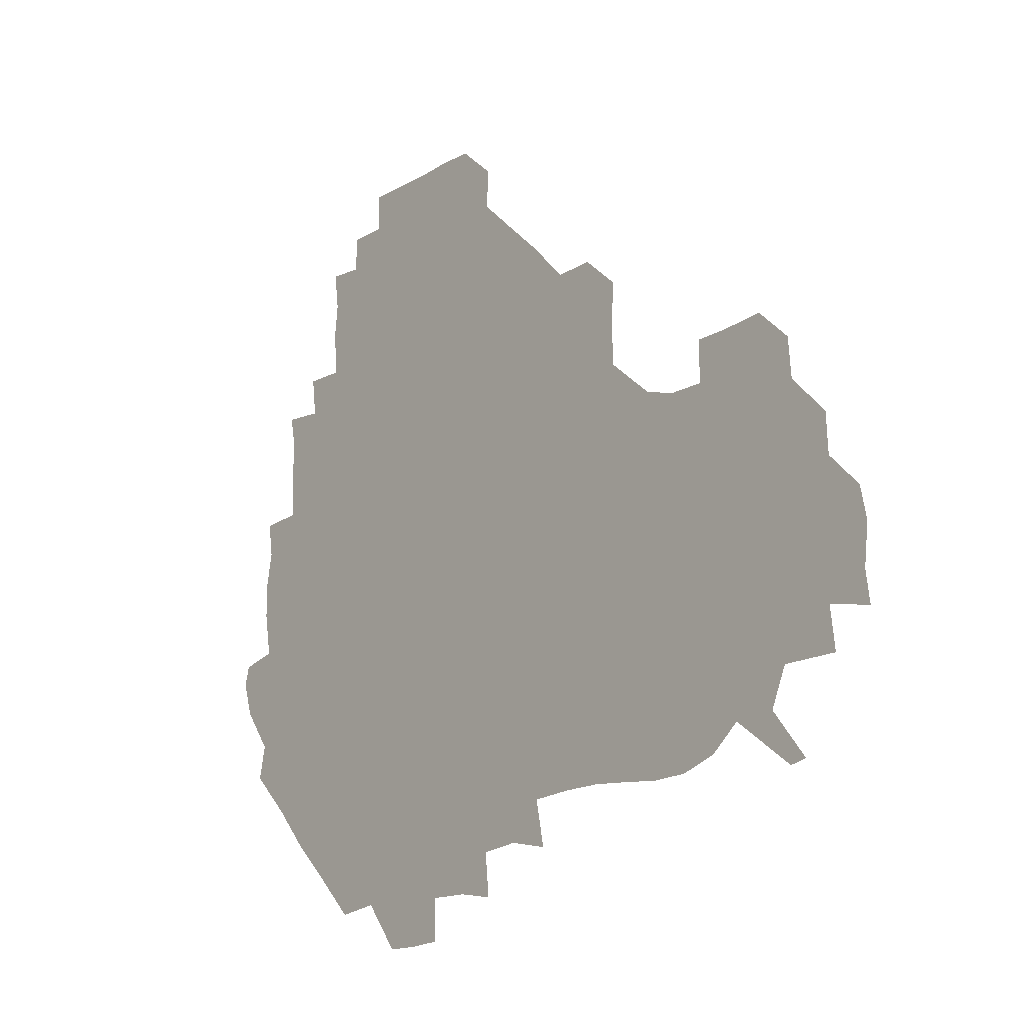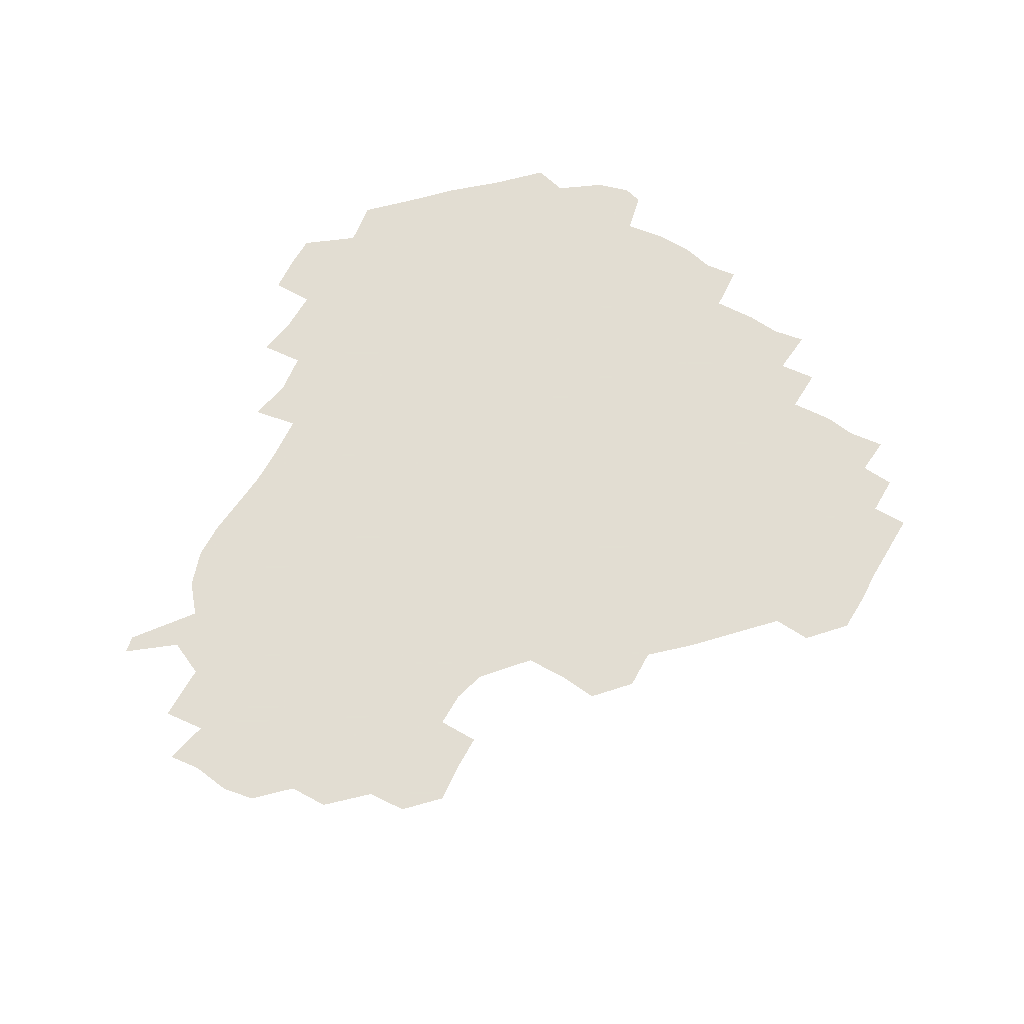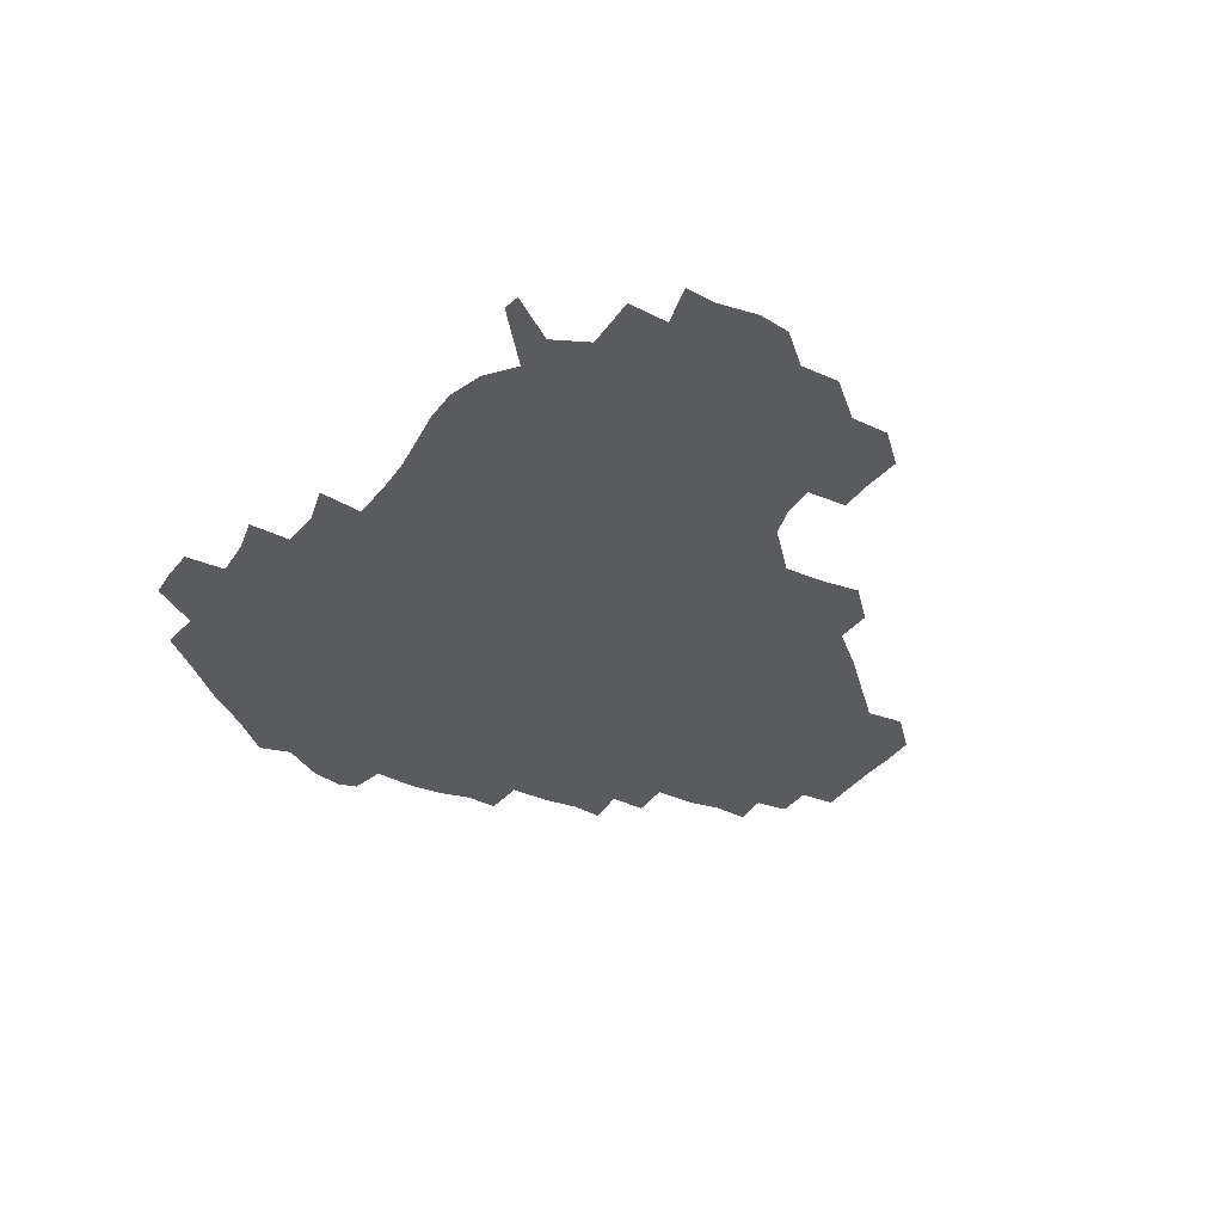
<metadata>
{"format":"obj","ext":"obj","renderer":"f3d","projection":"perspective","resolution":1024,"background":"white","views":[{"elev":-16.2,"azim":49.7,"up":"+Y"},{"elev":68.1,"azim":120.6,"up":"+Z"},{"elev":-33.5,"azim":61.2,"up":"+Z"}]}
</metadata>
<code>
v 240.8 185.2 0
v 236.5 198.9 0
v 238.5 206.9 0
v 250.1 154.8 0
v 253 168.5 0
v 253.9 181.9 0
v 255.3 195.9 0
v 254.3 210.6 0
v 251.4 228.3 0
v 251.4 243 0
v 254 256.5 0
v 251.9 270.2 0
v 267.3 137.9 0
v 271.5 152.7 0
v 272.7 166.9 0
v 273.6 181.2 0
v 270.8 196.2 0
v 271 210.5 0
v 271.4 225.6 0
v 273 240.9 0
v 271.9 256.1 0
v 270.4 271.5 0
v 269 289.2 0
v 269.8 303.4 0
v 267.2 317.2 0
v 282.6 120.7 0
v 286.2 136.8 0
v 289.2 152.2 0
v 289.6 166.6 0
v 287.7 181.2 0
v 287 196 0
v 287.4 210.7 0
v 286.1 225.8 0
v 287.5 240.3 0
v 288.1 255.1 0
v 287.3 270 0
v 286.2 286 0
v 285.8 301.1 0
v 285.2 315.6 0
v 283.2 331.4 0
v 299.3 104.8 0
v 301.5 121.7 0
v 302.9 137.3 0
v 303.7 152 0
v 303.8 166.4 0
v 303 180.9 0
v 302.8 195.7 0
v 302.1 210.7 0
v 302.3 225.6 0
v 301.6 240.4 0
v 303.2 254.7 0
v 302.6 269.6 0
v 301.8 285.2 0
v 300.1 301.3 0
v 301.1 315.7 0
v 300.9 330.9 0
v 299.3 348.5 0
v 300.7 362.3 0
v 298.6 377.4 0
v 315 89.14 0
v 316.2 106.2 0
v 317 122.1 0
v 317.3 137 0
v 318 152 0
v 318.1 166.5 0
v 317.7 181 0
v 317.2 195.7 0
v 317.5 210.5 0
v 317.8 225.2 0
v 317.9 240 0
v 317.2 255.1 0
v 316.6 270.5 0
v 316.6 285.3 0
v 316.2 300.5 0
v 314.9 316.6 0
v 316.5 330.7 0
v 316.6 345.8 0
v 316.2 360.8 0
v 314 376.2 0
v 314.7 390.3 0
v 332.8 91.52 0
v 332.1 107.3 0
v 332 122.3 0
v 332.2 137.4 0
v 332.2 151.9 0
v 332.4 166.6 0
v 332.4 181.1 0
v 332.5 195.7 0
v 331.9 210.6 0
v 332.1 225.3 0
v 332.5 239.8 0
v 331.4 255.4 0
v 332.7 269.2 0
v 331.7 285.1 0
v 330.8 301 0
v 331.3 315.8 0
v 331.5 330.6 0
v 331.2 345.9 0
v 331.2 360.8 0
v 330.9 375.7 0
v 330.5 390.4 0
v 330.3 405.5 0
v 347.5 72.44 0
v 346.6 91.58 0
v 346.5 107.5 0
v 347 123.4 0
v 346.9 137.7 0
v 346.7 152 0
v 346.7 166.6 0
v 346.7 181.2 0
v 347 195.7 0
v 346.9 210.5 0
v 347.1 225.1 0
v 346.9 240.1 0
v 347.4 254.3 0
v 347 269.6 0
v 346.2 286 0
v 346.3 300.5 0
v 346.2 315.8 0
v 346.4 330.5 0
v 346.2 345.8 0
v 346 360.9 0
v 346.7 375.3 0
v 345.3 391.1 0
v 345.8 405.4 0
v 361.1 72.33 0
v 360.6 92.6 0
v 361 107.8 0
v 361.2 123.7 0
v 361.1 137.5 0
v 361.1 151.8 0
v 361.1 166.4 0
v 361.2 181.1 0
v 361.2 195.9 0
v 361.5 210.6 0
v 361.4 225.5 0
v 361.5 240.2 0
v 361.7 254.7 0
v 362.1 268.7 0
v 360.7 286.2 0
v 360.7 302.1 0
v 361.1 315.9 0
v 361 331.2 0
v 361.3 345.7 0
v 361 360.8 0
v 361.4 375.4 0
v 361.1 390.6 0
v 361.1 405.3 0
v 375.4 73.27 0
v 375 90.39 0
v 375.3 108 0
v 375 124.3 0
v 375.5 137.7 0
v 375.6 151.9 0
v 375.7 166.4 0
v 375.8 181.1 0
v 375.9 195.9 0
v 376.1 210.8 0
v 376.1 225.7 0
v 376.1 240.3 0
v 376.8 254.2 0
v 376.5 269.2 0
v 376.1 284.6 0
v 375.4 302 0
v 375.8 316.6 0
v 375.9 331.3 0
v 376.1 345.6 0
v 376.1 360.5 0
v 376.1 375.6 0
v 376.1 390.8 0
v 376 406.1 0
v 392.2 90.2 0
v 390.2 108.1 0
v 390.5 122.4 0
v 389.9 137.7 0
v 389.9 152.3 0
v 390.4 166.5 0
v 390.4 181.4 0
v 390.5 196 0
v 390.9 211 0
v 390.8 225.8 0
v 391 240.2 0
v 391.1 254.7 0
v 391.1 269.9 0
v 390.9 285.4 0
v 390.6 300.9 0
v 390.4 317.3 0
v 390.7 331.6 0
v 391 346.1 0
v 391 360.8 0
v 391.1 376.1 0
v 391.1 390.8 0
v 391.1 405.7 0
v 408 87.49 0
v 406.2 105.1 0
v 405.2 122.2 0
v 404.8 137.3 0
v 404.9 151.9 0
v 404.6 167.2 0
v 404.4 181.8 0
v 404.9 196.3 0
v 404.6 211 0
v 405.4 225.7 0
v 405.4 240.4 0
v 405.5 254.5 0
v 405.7 269.3 0
v 405.8 284.3 0
v 405.8 300 0
v 406 315.4 0
v 405.9 330.6 0
v 405.9 346 0
v 406.2 361.9 0
v 405.9 376.2 0
v 406.5 392 0
v 422.9 106.9 0
v 421 122.1 0
v 420.3 136.7 0
v 419.1 152.6 0
v 419.6 166.8 0
v 420 181.4 0
v 420.1 196.2 0
v 419.8 211.1 0
v 419.8 225.8 0
v 420.4 240.6 0
v 419.8 254.8 0
v 420 269.2 0
v 420.5 284.7 0
v 420.5 299.1 0
v 420.8 316.2 0
v 421 331.2 0
v 421.1 346.6 0
v 421.1 361.9 0
v 440.3 103.3 0
v 436.6 121.9 0
v 434.4 137.7 0
v 434.1 152.3 0
v 433.9 166.9 0
v 434.2 181.5 0
v 434.8 196.2 0
v 434.9 210.9 0
v 434.2 226 0
v 434.5 240.6 0
v 434.5 255.1 0
v 434.7 269.6 0
v 435.2 284.8 0
v 435.4 299.8 0
v 435.5 314.7 0
v 436.1 331 0
v 436.5 347.7 0
v 454.2 123.1 0
v 451.4 137.1 0
v 450.5 151.6 0
v 449.1 167 0
v 449.5 181.2 0
v 451 195.7 0
v 448.6 211.8 0
v 448.7 226.1 0
v 448.9 240.6 0
v 449.2 255.2 0
v 449.4 269.8 0
v 449.6 284.5 0
v 450 299.5 0
v 450.9 315.6 0
v 451.9 331.5 0
v 470.5 123.3 0
v 467.4 137 0
v 465.6 151.9 0
v 466.3 166 0
v 465.3 181.2 0
v 466.2 195.6 0
v 464.7 211.3 0
v 464 226.1 0
v 464.2 240.8 0
v 464.1 255.4 0
v 463.4 269.7 0
v 464.5 284.4 0
v 465.5 300.3 0
v 465.6 315.5 0
v 468.1 332 0
v 486.5 121.9 0
v 481.2 138 0
v 482 151.3 0
v 480.7 166.3 0
v 481.6 180.8 0
v 480.8 195.8 0
v 480.3 210.9 0
v 478.4 226.3 0
v 478.6 240.7 0
v 479.8 255.4 0
v 480.5 270.3 0
v 482.5 285.1 0
v 481.9 302.7 0
v 483.1 318.8 0
v 502 120.5 0
v 496.3 137.6 0
v 496.9 151.1 0
v 495.5 166.5 0
v 496.2 180.7 0
v 494.8 196.5 0
v 494.3 211.2 0
v 493.5 226 0
v 494.8 240.5 0
v 496.2 254.8 0
v 501.6 268.7 0
v 516.9 121 0
v 511.5 137.7 0
v 510.2 152.4 0
v 510 166.9 0
v 509.2 182 0
v 508.8 196.9 0
v 508 211.5 0
v 506.4 225.9 0
v 508 239.3 0
v 509.6 252.9 0
v 515.1 265 0
v 531.9 125.9 0
v 528.2 138.4 0
v 525 153 0
v 524.4 167.1 0
v 523.8 181.6 0
v 524.2 196.4 0
v 522.7 211.6 0
v 522.3 225.6 0
v 521.1 239.1 0
v 522 251 0
v 529.4 265 0
v 529.2 282.1 0
v 543.7 135.8 0
v 543.3 141.8 0
v 540.4 153.6 0
v 539.1 167.3 0
v 536.9 182.2 0
v 537.2 196.2 0
v 538.9 210.3 0
v 537.1 224.7 0
v 538.3 238.9 0
v 539.5 252.7 0
v 540.9 267.2 0
v 543.4 282.4 0
v 568.8 116.9 0
v 550.7 140.5 0
v 555.3 151.8 0
v 554.6 167.1 0
v 554.6 181 0
v 556.3 195.5 0
v 556.1 210.4 0
v 555.5 225.5 0
v 557.8 240.3 0
v 554.6 254.6 0
v 556.3 268.4 0
v 560.3 283.8 0
v 576 118.3 0
v 561 137.2 0
v 567.5 152.3 0
v 570.6 167.2 0
v 569.7 181 0
v 569.8 195.2 0
v 570.3 210.4 0
v 571.6 225.2 0
v 573.2 239.3 0
v 575.3 254.5 0
v 574 270.7 0
v 591.2 152.4 0
v 589.1 169.7 0
v 585.9 182.2 0
v 582.7 195.9 0
v 587.2 208.2 0
v 591.3 222.2 0
v 590.7 238.5 0
v 607.5 165.7 0
v 605.7 178.8 0
v 607.6 195.3 0
v 604.9 208.5 0
f 5 6 1
f 1 6 2
f 6 7 2
f 2 7 3
f 7 8 3
f 13 14 4
f 4 14 5
f 14 15 5
f 5 15 6
f 15 16 6
f 6 16 7
f 16 17 7
f 7 17 8
f 17 18 8
f 8 18 9
f 18 19 9
f 9 19 10
f 19 20 10
f 10 20 11
f 20 21 11
f 11 21 12
f 21 22 12
f 26 27 13
f 13 27 14
f 27 28 14
f 14 28 15
f 28 29 15
f 15 29 16
f 29 30 16
f 16 30 17
f 30 31 17
f 17 31 18
f 31 32 18
f 18 32 19
f 32 33 19
f 19 33 20
f 33 34 20
f 20 34 21
f 34 35 21
f 21 35 22
f 35 36 22
f 22 36 23
f 36 37 23
f 23 37 24
f 37 38 24
f 24 38 25
f 38 39 25
f 41 42 26
f 26 42 27
f 42 43 27
f 27 43 28
f 43 44 28
f 28 44 29
f 44 45 29
f 29 45 30
f 45 46 30
f 30 46 31
f 46 47 31
f 31 47 32
f 47 48 32
f 32 48 33
f 48 49 33
f 33 49 34
f 49 50 34
f 34 50 35
f 50 51 35
f 35 51 36
f 51 52 36
f 36 52 37
f 52 53 37
f 37 53 38
f 53 54 38
f 38 54 39
f 54 55 39
f 39 55 40
f 55 56 40
f 60 61 41
f 41 61 42
f 61 62 42
f 42 62 43
f 62 63 43
f 43 63 44
f 63 64 44
f 44 64 45
f 64 65 45
f 45 65 46
f 65 66 46
f 46 66 47
f 66 67 47
f 47 67 48
f 67 68 48
f 48 68 49
f 68 69 49
f 49 69 50
f 69 70 50
f 50 70 51
f 70 71 51
f 51 71 52
f 71 72 52
f 52 72 53
f 72 73 53
f 53 73 54
f 73 74 54
f 54 74 55
f 74 75 55
f 55 75 56
f 75 76 56
f 56 76 57
f 76 77 57
f 57 77 58
f 77 78 58
f 58 78 59
f 78 79 59
f 60 81 61
f 81 82 61
f 61 82 62
f 82 83 62
f 62 83 63
f 83 84 63
f 63 84 64
f 84 85 64
f 64 85 65
f 85 86 65
f 65 86 66
f 86 87 66
f 66 87 67
f 87 88 67
f 67 88 68
f 88 89 68
f 68 89 69
f 89 90 69
f 69 90 70
f 90 91 70
f 70 91 71
f 91 92 71
f 71 92 72
f 92 93 72
f 72 93 73
f 93 94 73
f 73 94 74
f 94 95 74
f 74 95 75
f 95 96 75
f 75 96 76
f 96 97 76
f 76 97 77
f 97 98 77
f 77 98 78
f 98 99 78
f 78 99 79
f 99 100 79
f 79 100 80
f 100 101 80
f 103 104 81
f 81 104 82
f 104 105 82
f 82 105 83
f 105 106 83
f 83 106 84
f 106 107 84
f 84 107 85
f 107 108 85
f 85 108 86
f 108 109 86
f 86 109 87
f 109 110 87
f 87 110 88
f 110 111 88
f 88 111 89
f 111 112 89
f 89 112 90
f 112 113 90
f 90 113 91
f 113 114 91
f 91 114 92
f 114 115 92
f 92 115 93
f 115 116 93
f 93 116 94
f 116 117 94
f 94 117 95
f 117 118 95
f 95 118 96
f 118 119 96
f 96 119 97
f 119 120 97
f 97 120 98
f 120 121 98
f 98 121 99
f 121 122 99
f 99 122 100
f 122 123 100
f 100 123 101
f 123 124 101
f 101 124 102
f 124 125 102
f 103 126 104
f 126 127 104
f 104 127 105
f 127 128 105
f 105 128 106
f 128 129 106
f 106 129 107
f 129 130 107
f 107 130 108
f 130 131 108
f 108 131 109
f 131 132 109
f 109 132 110
f 132 133 110
f 110 133 111
f 133 134 111
f 111 134 112
f 134 135 112
f 112 135 113
f 135 136 113
f 113 136 114
f 136 137 114
f 114 137 115
f 137 138 115
f 115 138 116
f 138 139 116
f 116 139 117
f 139 140 117
f 117 140 118
f 140 141 118
f 118 141 119
f 141 142 119
f 119 142 120
f 142 143 120
f 120 143 121
f 143 144 121
f 121 144 122
f 144 145 122
f 122 145 123
f 145 146 123
f 123 146 124
f 146 147 124
f 124 147 125
f 147 148 125
f 126 149 127
f 149 150 127
f 127 150 128
f 150 151 128
f 128 151 129
f 151 152 129
f 129 152 130
f 152 153 130
f 130 153 131
f 153 154 131
f 131 154 132
f 154 155 132
f 132 155 133
f 155 156 133
f 133 156 134
f 156 157 134
f 134 157 135
f 157 158 135
f 135 158 136
f 158 159 136
f 136 159 137
f 159 160 137
f 137 160 138
f 160 161 138
f 138 161 139
f 161 162 139
f 139 162 140
f 162 163 140
f 140 163 141
f 163 164 141
f 141 164 142
f 164 165 142
f 142 165 143
f 165 166 143
f 143 166 144
f 166 167 144
f 144 167 145
f 167 168 145
f 145 168 146
f 168 169 146
f 146 169 147
f 169 170 147
f 147 170 148
f 170 171 148
f 150 172 151
f 172 173 151
f 151 173 152
f 173 174 152
f 152 174 153
f 174 175 153
f 153 175 154
f 175 176 154
f 154 176 155
f 176 177 155
f 155 177 156
f 177 178 156
f 156 178 157
f 178 179 157
f 157 179 158
f 179 180 158
f 158 180 159
f 180 181 159
f 159 181 160
f 181 182 160
f 160 182 161
f 182 183 161
f 161 183 162
f 183 184 162
f 162 184 163
f 184 185 163
f 163 185 164
f 185 186 164
f 164 186 165
f 186 187 165
f 165 187 166
f 187 188 166
f 166 188 167
f 188 189 167
f 167 189 168
f 189 190 168
f 168 190 169
f 190 191 169
f 169 191 170
f 191 192 170
f 170 192 171
f 192 193 171
f 172 194 173
f 194 195 173
f 173 195 174
f 195 196 174
f 174 196 175
f 196 197 175
f 175 197 176
f 197 198 176
f 176 198 177
f 198 199 177
f 177 199 178
f 199 200 178
f 178 200 179
f 200 201 179
f 179 201 180
f 201 202 180
f 180 202 181
f 202 203 181
f 181 203 182
f 203 204 182
f 182 204 183
f 204 205 183
f 183 205 184
f 205 206 184
f 184 206 185
f 206 207 185
f 185 207 186
f 207 208 186
f 186 208 187
f 208 209 187
f 187 209 188
f 209 210 188
f 188 210 189
f 210 211 189
f 189 211 190
f 211 212 190
f 190 212 191
f 212 213 191
f 191 213 192
f 213 214 192
f 192 214 193
f 195 215 196
f 215 216 196
f 196 216 197
f 216 217 197
f 197 217 198
f 217 218 198
f 198 218 199
f 218 219 199
f 199 219 200
f 219 220 200
f 200 220 201
f 220 221 201
f 201 221 202
f 221 222 202
f 202 222 203
f 222 223 203
f 203 223 204
f 223 224 204
f 204 224 205
f 224 225 205
f 205 225 206
f 225 226 206
f 206 226 207
f 226 227 207
f 207 227 208
f 227 228 208
f 208 228 209
f 228 229 209
f 209 229 210
f 229 230 210
f 210 230 211
f 230 231 211
f 211 231 212
f 231 232 212
f 212 232 213
f 215 233 216
f 233 234 216
f 216 234 217
f 234 235 217
f 217 235 218
f 235 236 218
f 218 236 219
f 236 237 219
f 219 237 220
f 237 238 220
f 220 238 221
f 238 239 221
f 221 239 222
f 239 240 222
f 222 240 223
f 240 241 223
f 223 241 224
f 241 242 224
f 224 242 225
f 242 243 225
f 225 243 226
f 243 244 226
f 226 244 227
f 244 245 227
f 227 245 228
f 245 246 228
f 228 246 229
f 246 247 229
f 229 247 230
f 247 248 230
f 230 248 231
f 248 249 231
f 231 249 232
f 234 250 235
f 250 251 235
f 235 251 236
f 251 252 236
f 236 252 237
f 252 253 237
f 237 253 238
f 253 254 238
f 238 254 239
f 254 255 239
f 239 255 240
f 255 256 240
f 240 256 241
f 256 257 241
f 241 257 242
f 257 258 242
f 242 258 243
f 258 259 243
f 243 259 244
f 259 260 244
f 244 260 245
f 260 261 245
f 245 261 246
f 261 262 246
f 246 262 247
f 262 263 247
f 247 263 248
f 263 264 248
f 248 264 249
f 250 265 251
f 265 266 251
f 251 266 252
f 266 267 252
f 252 267 253
f 267 268 253
f 253 268 254
f 268 269 254
f 254 269 255
f 269 270 255
f 255 270 256
f 270 271 256
f 256 271 257
f 271 272 257
f 257 272 258
f 272 273 258
f 258 273 259
f 273 274 259
f 259 274 260
f 274 275 260
f 260 275 261
f 275 276 261
f 261 276 262
f 276 277 262
f 262 277 263
f 277 278 263
f 263 278 264
f 278 279 264
f 265 280 266
f 280 281 266
f 266 281 267
f 281 282 267
f 267 282 268
f 282 283 268
f 268 283 269
f 283 284 269
f 269 284 270
f 284 285 270
f 270 285 271
f 285 286 271
f 271 286 272
f 286 287 272
f 272 287 273
f 287 288 273
f 273 288 274
f 288 289 274
f 274 289 275
f 289 290 275
f 275 290 276
f 290 291 276
f 276 291 277
f 291 292 277
f 277 292 278
f 292 293 278
f 278 293 279
f 280 294 281
f 294 295 281
f 281 295 282
f 295 296 282
f 282 296 283
f 296 297 283
f 283 297 284
f 297 298 284
f 284 298 285
f 298 299 285
f 285 299 286
f 299 300 286
f 286 300 287
f 300 301 287
f 287 301 288
f 301 302 288
f 288 302 289
f 302 303 289
f 289 303 290
f 303 304 290
f 290 304 291
f 294 305 295
f 305 306 295
f 295 306 296
f 306 307 296
f 296 307 297
f 307 308 297
f 297 308 298
f 308 309 298
f 298 309 299
f 309 310 299
f 299 310 300
f 310 311 300
f 300 311 301
f 311 312 301
f 301 312 302
f 312 313 302
f 302 313 303
f 313 314 303
f 303 314 304
f 314 315 304
f 305 316 306
f 316 317 306
f 306 317 307
f 317 318 307
f 307 318 308
f 318 319 308
f 308 319 309
f 319 320 309
f 309 320 310
f 320 321 310
f 310 321 311
f 321 322 311
f 311 322 312
f 322 323 312
f 312 323 313
f 323 324 313
f 313 324 314
f 324 325 314
f 314 325 315
f 325 326 315
f 316 328 317
f 328 329 317
f 317 329 318
f 329 330 318
f 318 330 319
f 330 331 319
f 319 331 320
f 331 332 320
f 320 332 321
f 332 333 321
f 321 333 322
f 333 334 322
f 322 334 323
f 334 335 323
f 323 335 324
f 335 336 324
f 324 336 325
f 336 337 325
f 325 337 326
f 337 338 326
f 326 338 327
f 338 339 327
f 328 340 329
f 340 341 329
f 329 341 330
f 341 342 330
f 330 342 331
f 342 343 331
f 331 343 332
f 343 344 332
f 332 344 333
f 344 345 333
f 333 345 334
f 345 346 334
f 334 346 335
f 346 347 335
f 335 347 336
f 347 348 336
f 336 348 337
f 348 349 337
f 337 349 338
f 349 350 338
f 338 350 339
f 350 351 339
f 340 352 341
f 352 353 341
f 341 353 342
f 353 354 342
f 342 354 343
f 354 355 343
f 343 355 344
f 355 356 344
f 344 356 345
f 356 357 345
f 345 357 346
f 357 358 346
f 346 358 347
f 358 359 347
f 347 359 348
f 359 360 348
f 348 360 349
f 360 361 349
f 349 361 350
f 361 362 350
f 350 362 351
f 354 363 355
f 363 364 355
f 355 364 356
f 364 365 356
f 356 365 357
f 365 366 357
f 357 366 358
f 366 367 358
f 358 367 359
f 367 368 359
f 359 368 360
f 368 369 360
f 360 369 361
f 364 370 365
f 370 371 365
f 365 371 366
f 371 372 366
f 366 372 367
f 372 373 367
f 367 373 368

</code>
